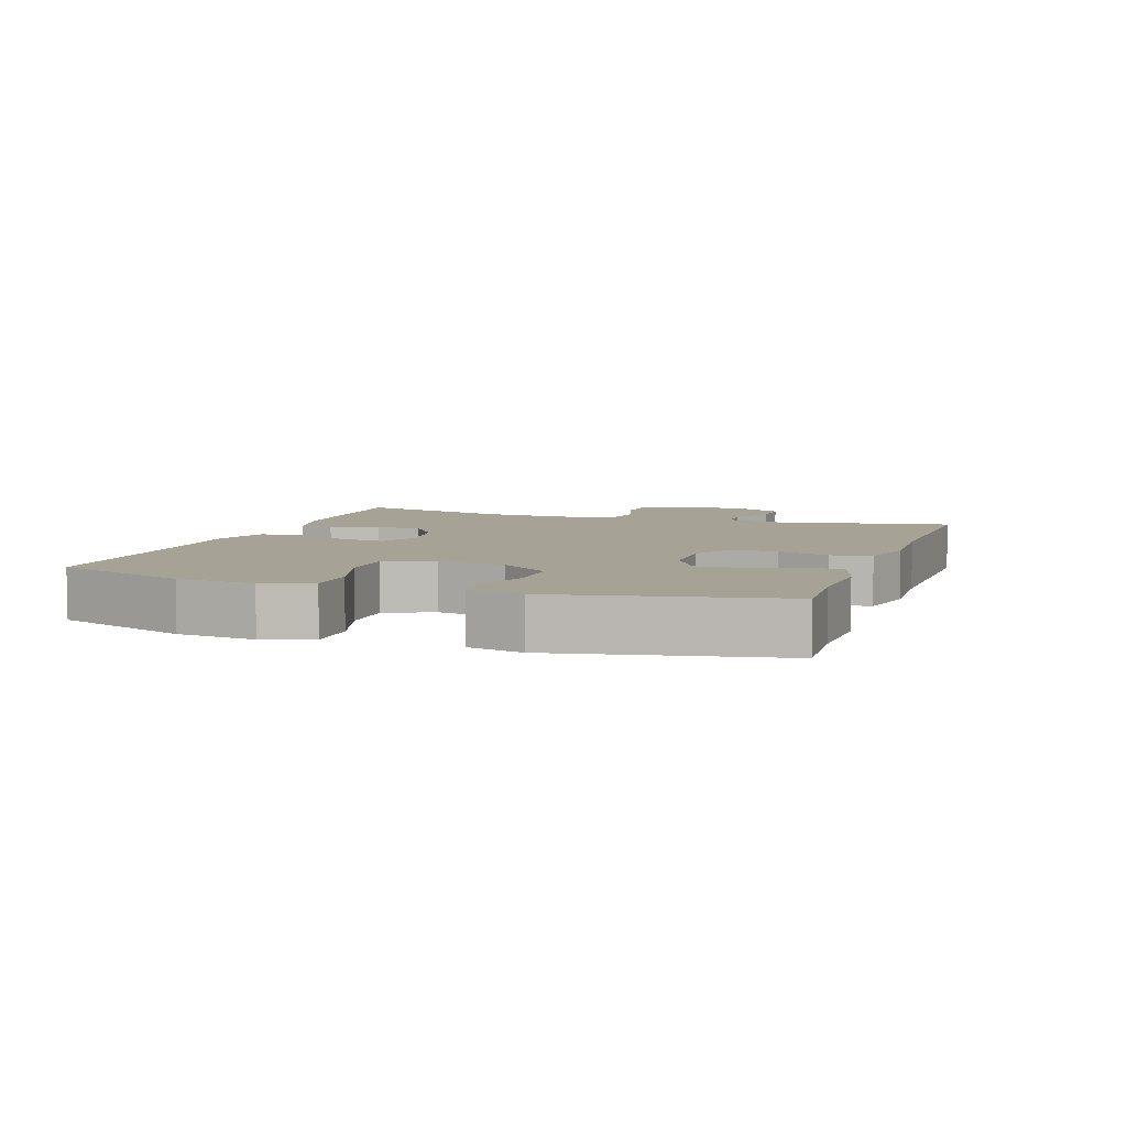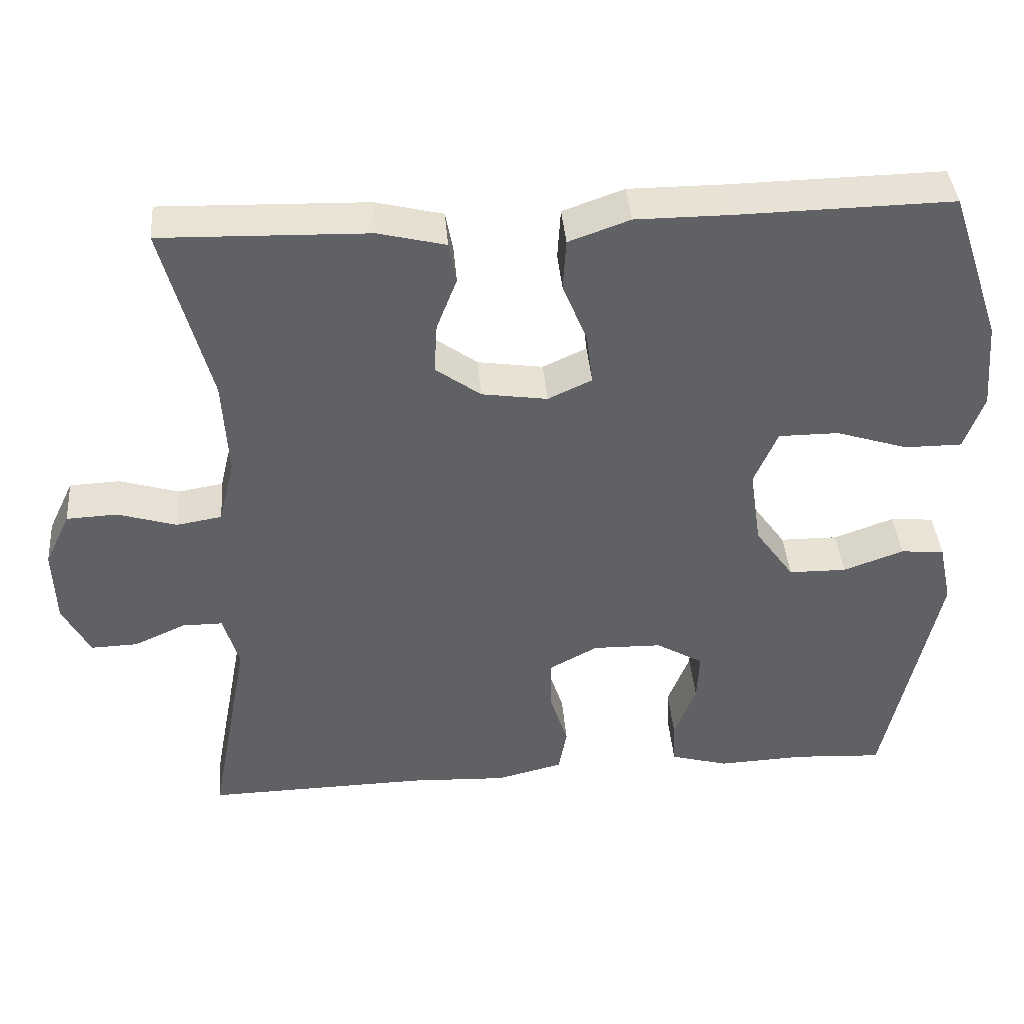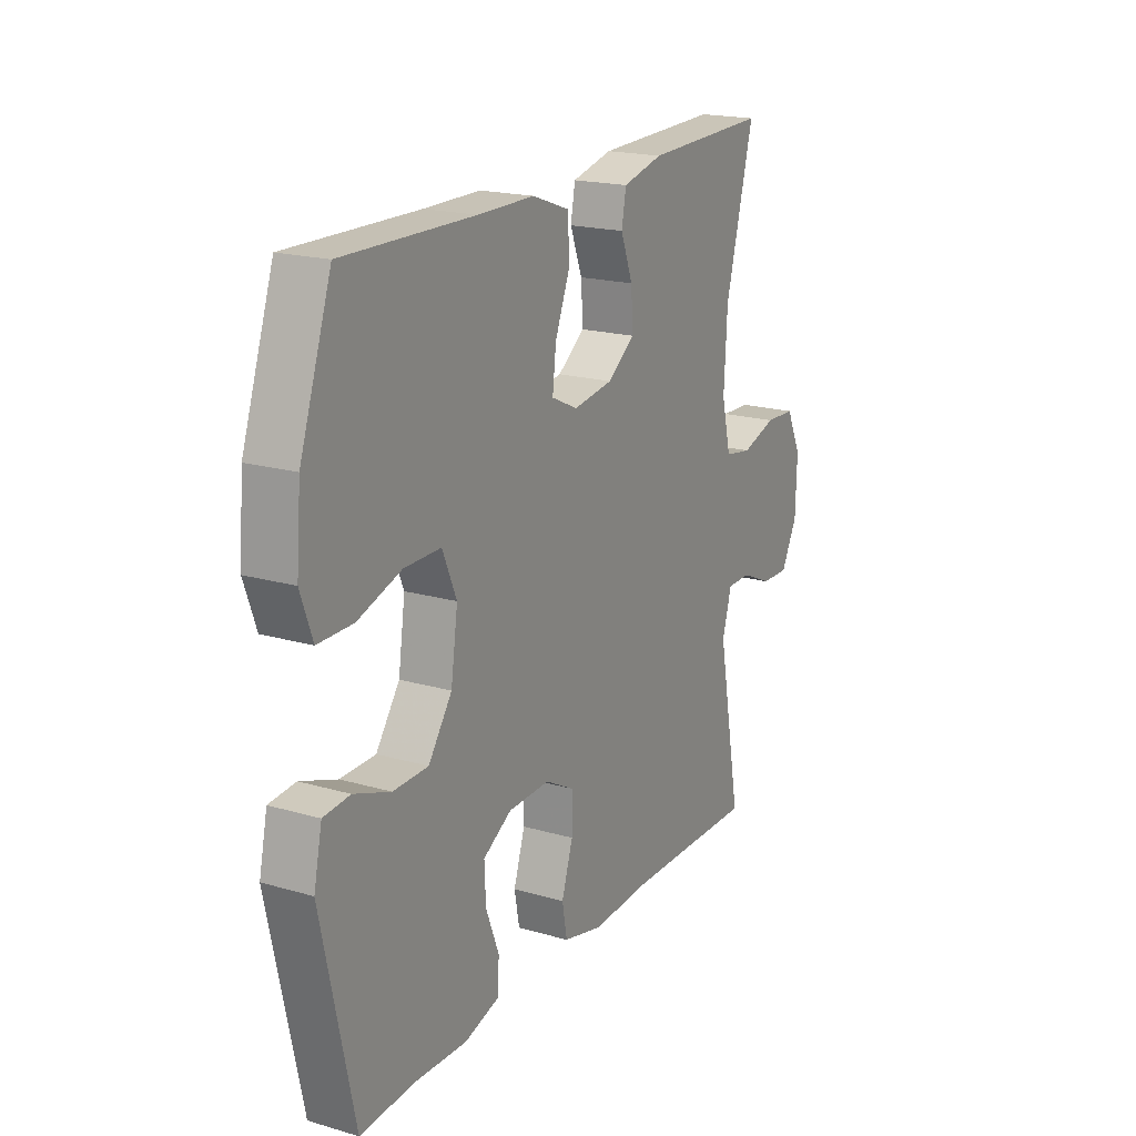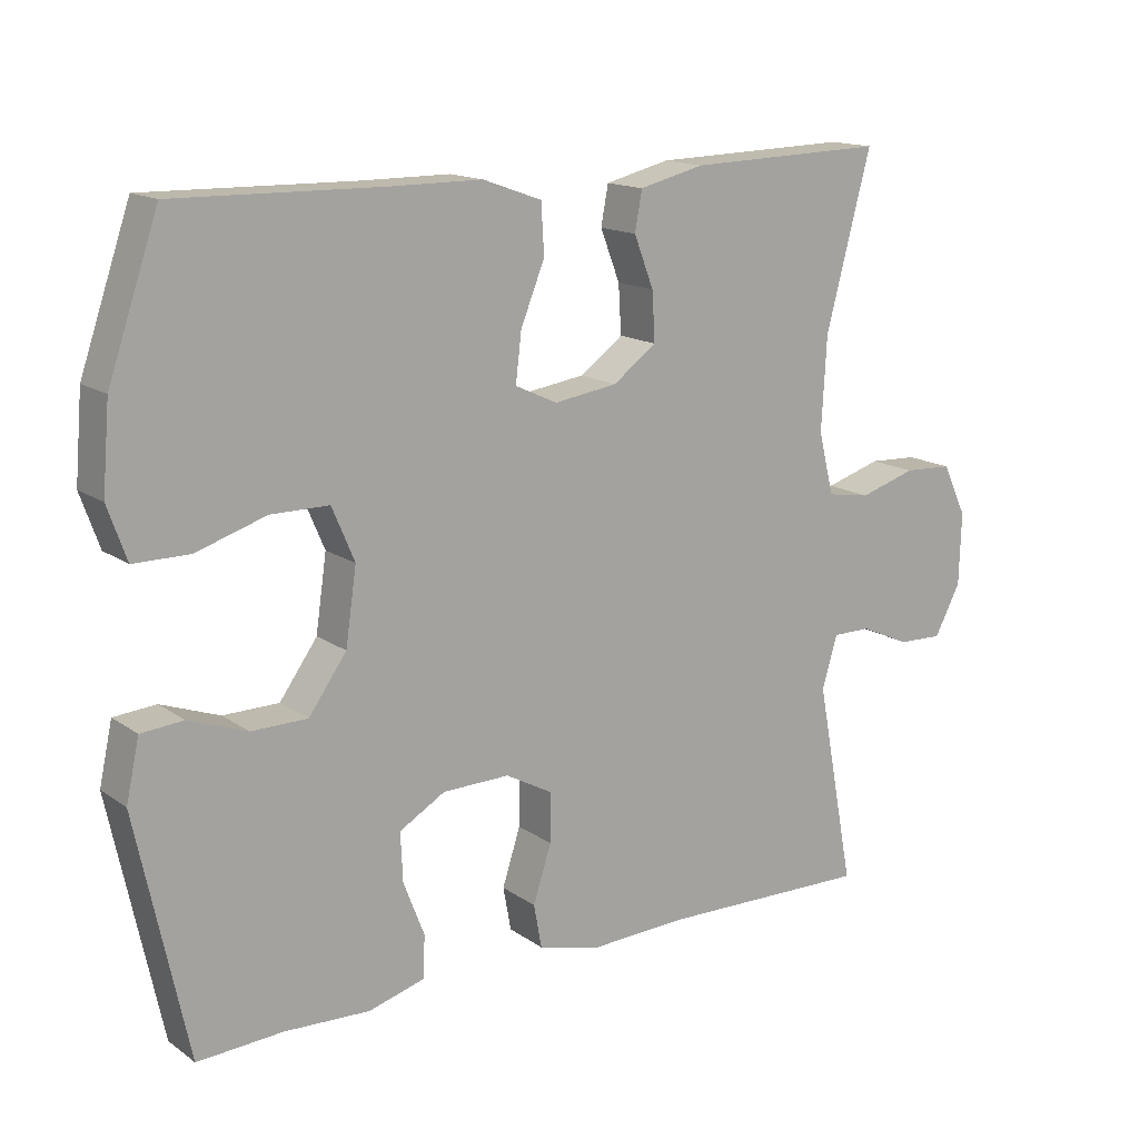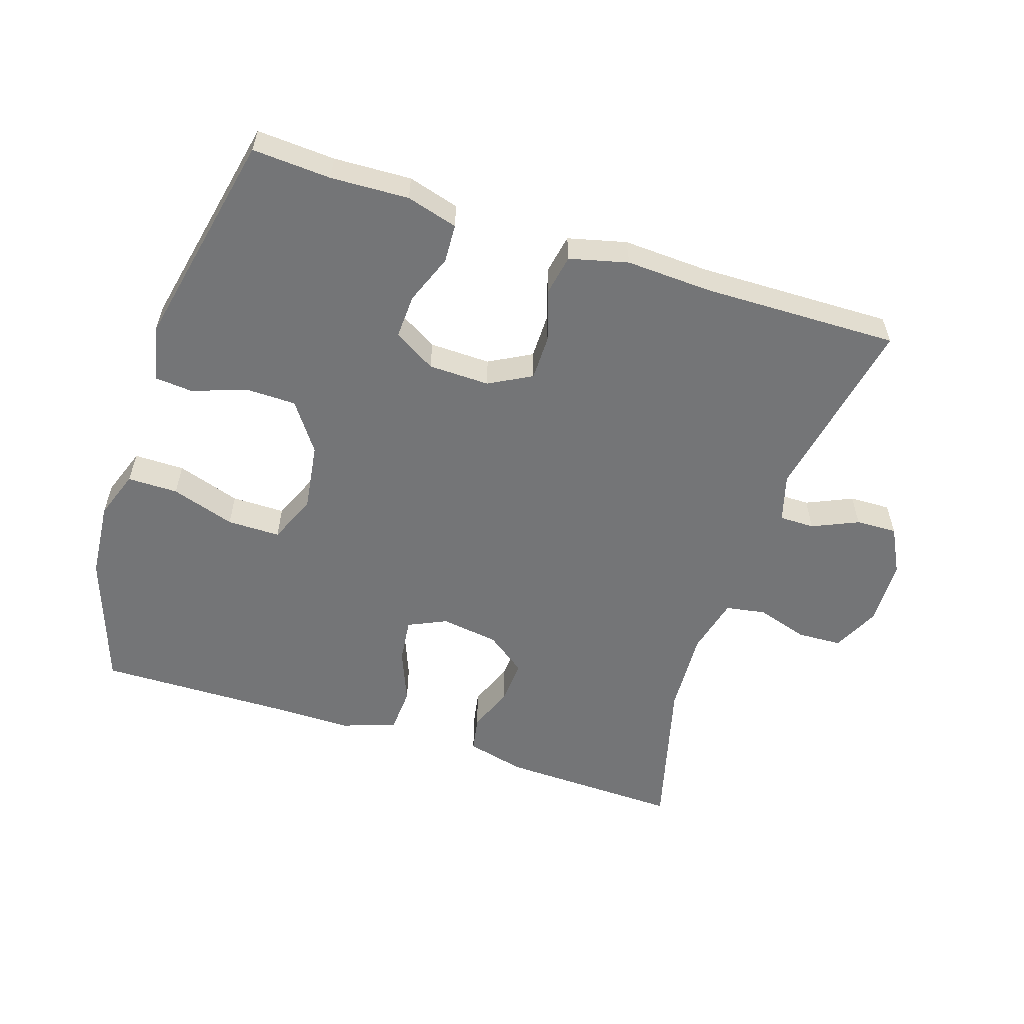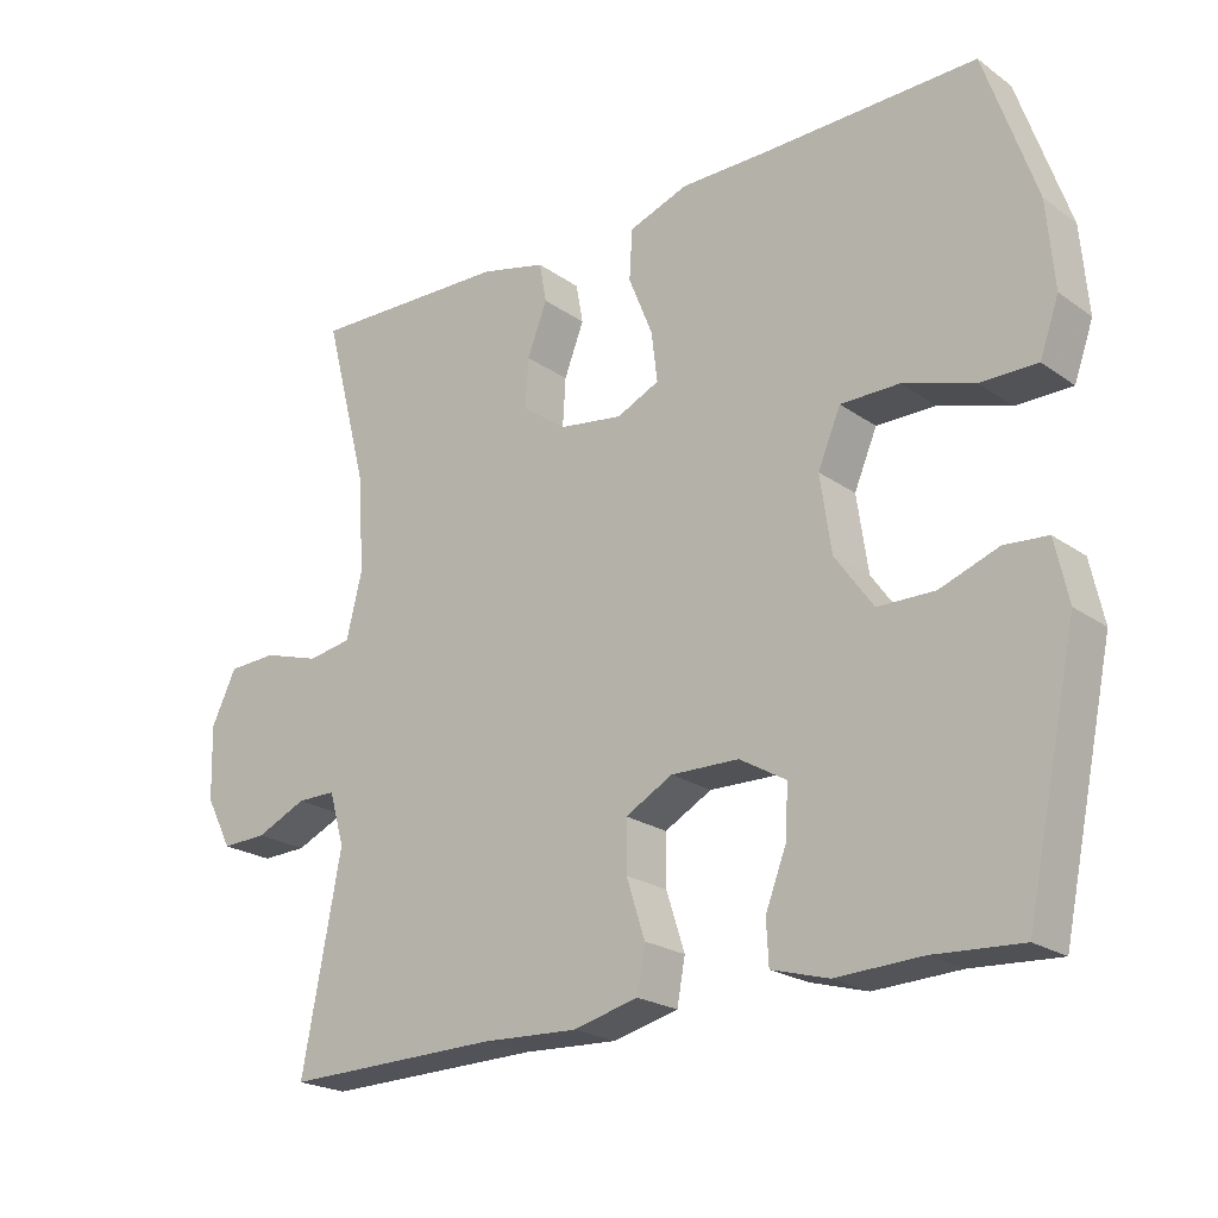
<metadata>
{"format":"obj","ext":"obj","renderer":"f3d","projection":"perspective","resolution":1024,"background":"white","views":[{"elev":6.3,"azim":109.2,"up":"+Y"},{"elev":40.6,"azim":-4.7,"up":"+Z"},{"elev":19.2,"azim":118.5,"up":"+Z"},{"elev":15.1,"azim":145.0,"up":"+Z"},{"elev":-56.4,"azim":161.9,"up":"+Y"},{"elev":-22.0,"azim":39.6,"up":"+Z"}]}
</metadata>
<code>
v 0.5 0.07 -0.5
v 0.382 0.07 -0.493
v 0.265 0.07 -0.498
v 0.188 0.07 -0.476
v 0.185 0.07 -0.418
v 0.214 0.07 -0.343
v 0.217 0.07 -0.276
v 0.154 0.07 -0.239
v 0.062 0.07 -0.237
v -0.002 0.07 -0.272
v -0.002 0.07 -0.34
v 0.023 0.07 -0.418
v 0.012 0.07 -0.478
v -0.076 0.07 -0.5
v -0.206 0.07 -0.494
v -0.5 0.07 -0.5
v -0.447 0.07 -0.219
v -0.468 0.07 -0.147
v -0.521 0.07 -0.147
v -0.59 0.07 -0.178
v -0.652 0.07 -0.18
v -0.688 0.07 -0.111
v -0.691 0.07 -0.011
v -0.657 0.07 0.06
v -0.59 0.07 0.063
v -0.512 0.07 0.039
v -0.452 0.07 0.049
v -0.431 0.07 0.135
v -0.438 0.07 0.263
v -0.5 0.07 0.5
v -0.227 0.07 0.492
v -0.138 0.07 0.47
v -0.128 0.07 0.416
v -0.155 0.07 0.346
v -0.159 0.07 0.279
v -0.099 0.07 0.235
v -0.012 0.07 0.222
v 0.046 0.07 0.249
v 0.038 0.07 0.316
v 0.005 0.07 0.398
v 0.009 0.07 0.466
v 0.09 0.07 0.495
v 0.214 0.07 0.495
v 0.5 0.07 0.5
v 0.569 0.07 0.298
v 0.579 0.07 0.181
v 0.553 0.07 0.108
v 0.477 0.07 0.108
v 0.381 0.07 0.139
v 0.301 0.07 0.139
v 0.27 0.07 0.066
v 0.285 0.07 -0.037
v 0.337 0.07 -0.11
v 0.414 0.07 -0.111
v 0.494 0.07 -0.082
v 0.552 0.07 -0.087
v 0.57 0.07 -0.17
v 0.5 0 -0.5
v 0.382 0 -0.493
v 0.265 0 -0.498
v 0.188 0 -0.476
v 0.185 0 -0.418
v 0.214 0 -0.343
v 0.217 0 -0.276
v 0.154 0 -0.239
v 0.062 0 -0.237
v -0.002 0 -0.272
v -0.002 0 -0.34
v 0.023 0 -0.418
v 0.012 0 -0.478
v -0.076 0 -0.5
v -0.206 0 -0.494
v -0.5 0 -0.5
v -0.447 0 -0.219
v -0.468 0 -0.147
v -0.521 0 -0.147
v -0.59 0 -0.178
v -0.652 0 -0.18
v -0.688 0 -0.111
v -0.691 0 -0.011
v -0.657 0 0.06
v -0.59 0 0.063
v -0.512 0 0.039
v -0.452 0 0.049
v -0.431 0 0.135
v -0.438 0 0.263
v -0.5 0 0.5
v -0.227 0 0.492
v -0.138 0 0.47
v -0.128 0 0.416
v -0.155 0 0.346
v -0.159 0 0.279
v -0.099 0 0.235
v -0.012 0 0.222
v 0.046 0 0.249
v 0.038 0 0.316
v 0.005 0 0.398
v 0.009 0 0.466
v 0.09 0 0.495
v 0.214 0 0.495
v 0.5 0 0.5
v 0.569 0 0.298
v 0.579 0 0.181
v 0.553 0 0.108
v 0.477 0 0.108
v 0.381 0 0.139
v 0.301 0 0.139
v 0.27 0 0.066
v 0.285 0 -0.037
v 0.337 0 -0.11
v 0.414 0 -0.111
v 0.494 0 -0.082
v 0.552 0 -0.087
v 0.57 0 -0.17
f 54 55 56 57
f 53 54 57 1
f 52 53 1 2
f 46 47 48 49
f 46 49 50
f 43 44 45 46
f 43 46 50
f 42 43 50 51
f 39 40 41 42
f 38 39 42 51
f 31 32 33 34
f 29 30 31 34
f 28 29 34 35
f 27 28 35 36
f 23 24 25 26
f 23 26 27
f 22 23 27
f 19 20 21 22
f 18 19 22 27
f 17 18 27 36
f 15 16 17 36
f 11 12 13 14
f 10 11 14 15
f 3 4 5 6
f 52 2 3 6
f 52 6 7
f 37 38 51 52
f 37 52 7 8
f 10 15 36 37
f 9 10 37
f 8 9 37
f 114 113 112 111
f 58 114 111 110
f 59 58 110 109
f 106 105 104 103
f 107 106 103
f 103 102 101 100
f 107 103 100
f 108 107 100 99
f 99 98 97 96
f 108 99 96 95
f 91 90 89 88
f 91 88 87 86
f 92 91 86 85
f 93 92 85 84
f 83 82 81 80
f 84 83 80
f 84 80 79
f 79 78 77 76
f 84 79 76 75
f 93 84 75 74
f 93 74 73 72
f 71 70 69 68
f 72 71 68 67
f 63 62 61 60
f 63 60 59 109
f 64 63 109
f 109 108 95 94
f 65 64 109 94
f 94 93 72 67
f 94 67 66
f 94 66 65
f 1 58 59 2
f 2 59 60 3
f 3 60 61 4
f 4 61 62 5
f 5 62 63 6
f 6 63 64 7
f 7 64 65 8
f 8 65 66 9
f 9 66 67 10
f 10 67 68 11
f 11 68 69 12
f 12 69 70 13
f 13 70 71 14
f 14 71 72 15
f 15 72 73 16
f 16 73 74 17
f 17 74 75 18
f 18 75 76 19
f 19 76 77 20
f 20 77 78 21
f 21 78 79 22
f 22 79 80 23
f 23 80 81 24
f 24 81 82 25
f 25 82 83 26
f 26 83 84 27
f 27 84 85 28
f 28 85 86 29
f 29 86 87 30
f 30 87 88 31
f 31 88 89 32
f 32 89 90 33
f 33 90 91 34
f 34 91 92 35
f 35 92 93 36
f 36 93 94 37
f 37 94 95 38
f 38 95 96 39
f 39 96 97 40
f 40 97 98 41
f 41 98 99 42
f 42 99 100 43
f 43 100 101 44
f 44 101 102 45
f 45 102 103 46
f 46 103 104 47
f 47 104 105 48
f 48 105 106 49
f 49 106 107 50
f 50 107 108 51
f 51 108 109 52
f 52 109 110 53
f 53 110 111 54
f 54 111 112 55
f 55 112 113 56
f 56 113 114 57
f 57 114 58 1

</code>
